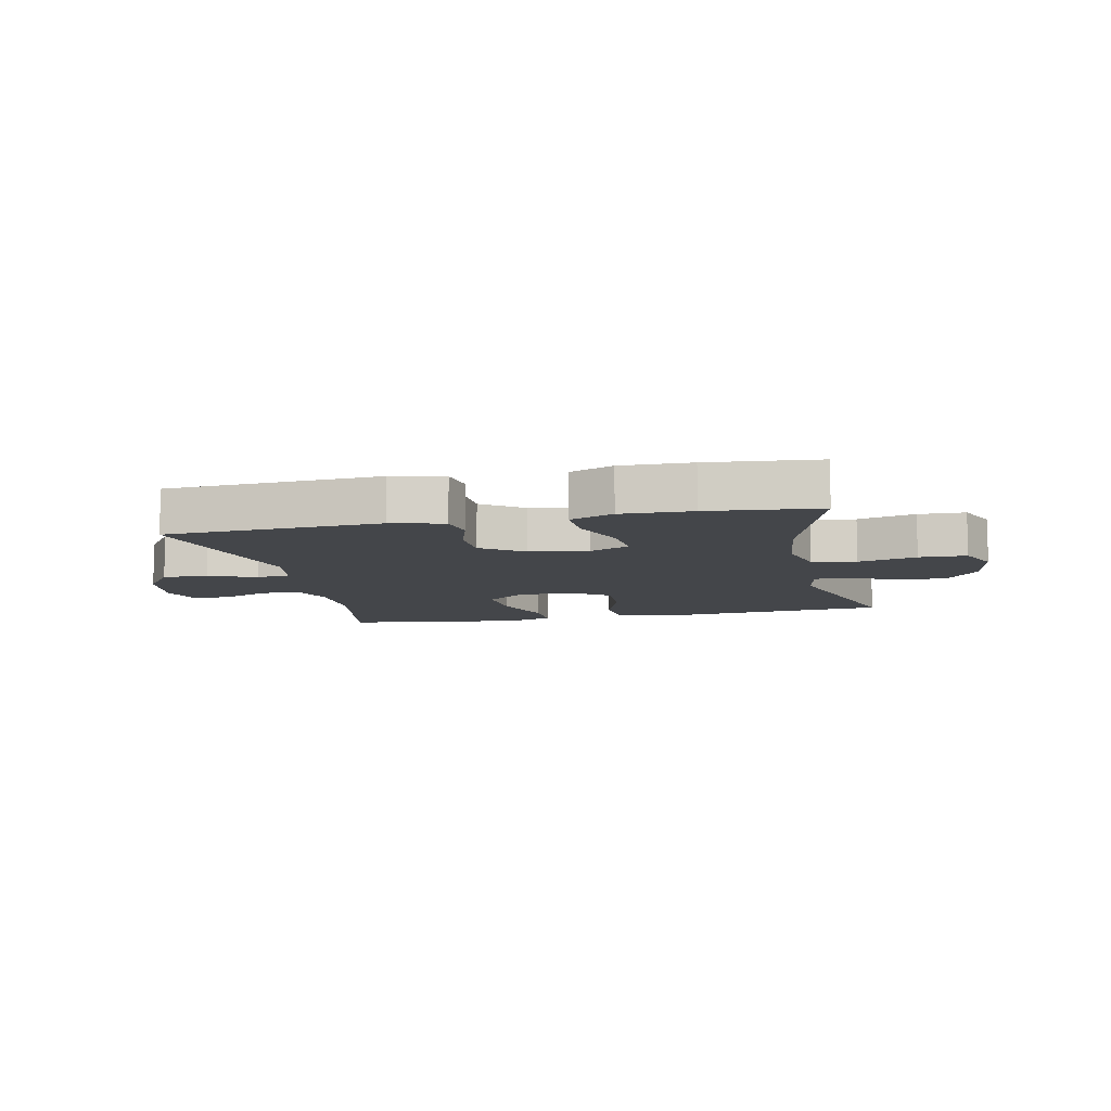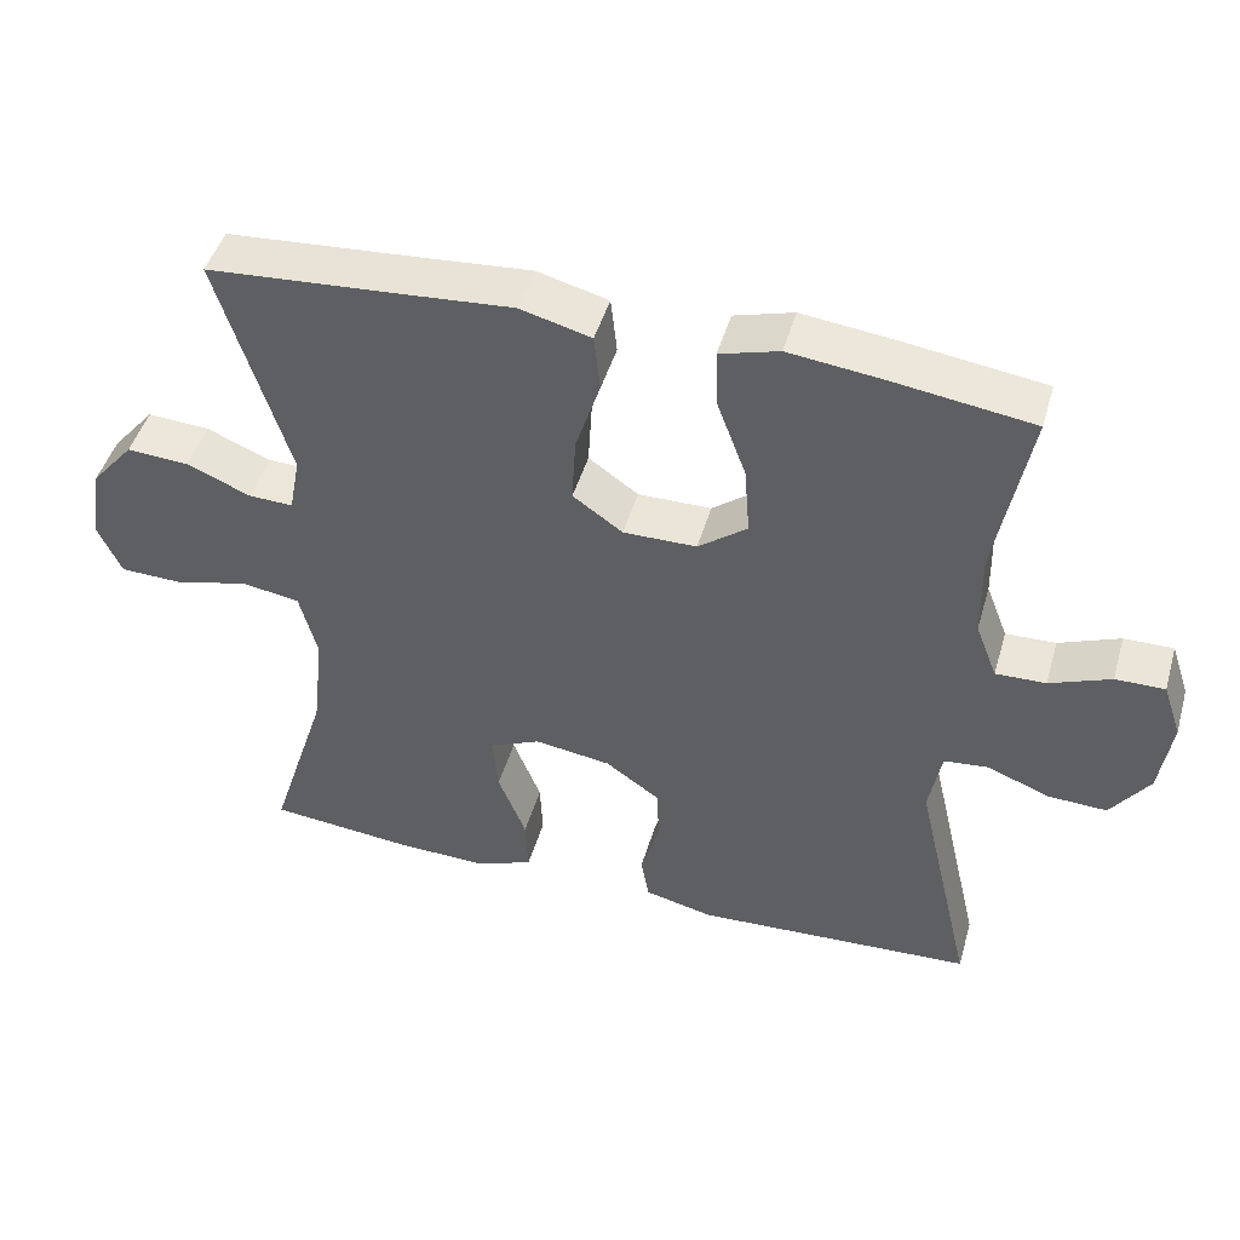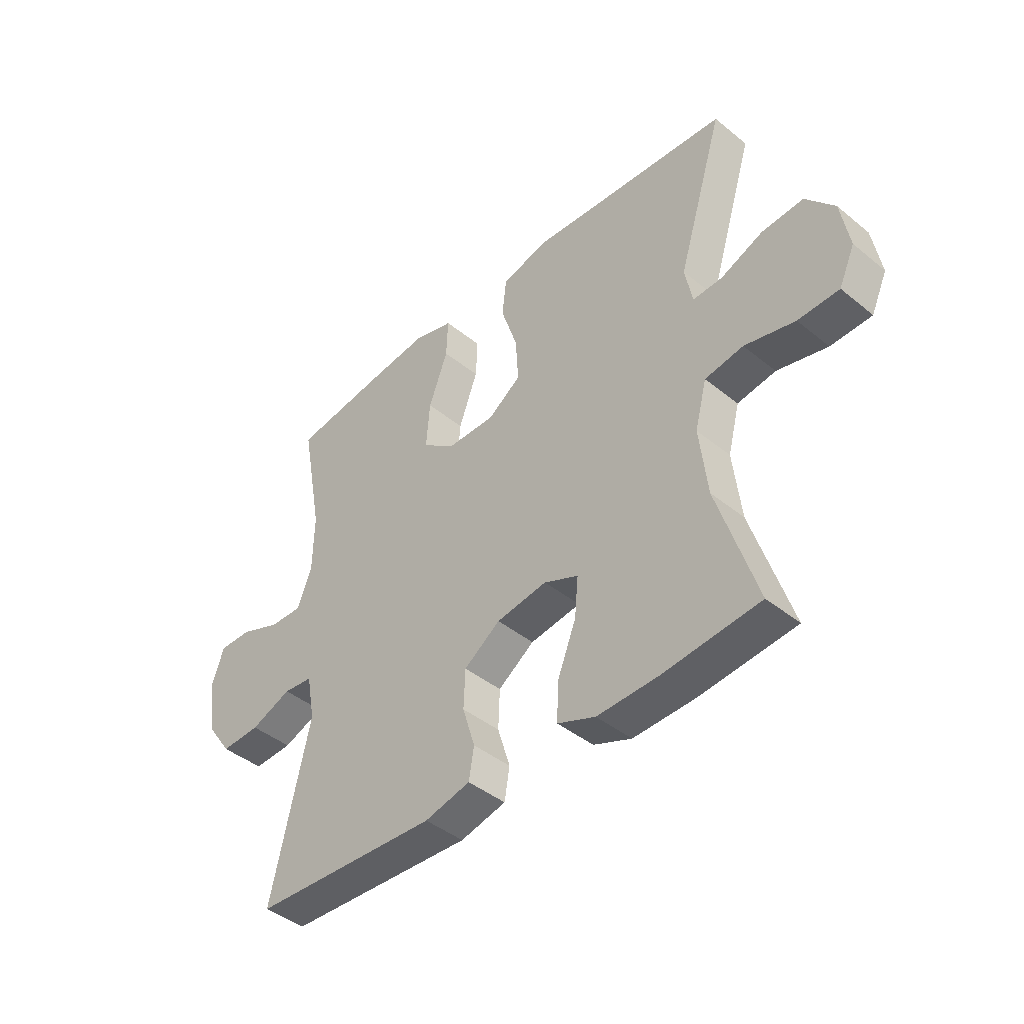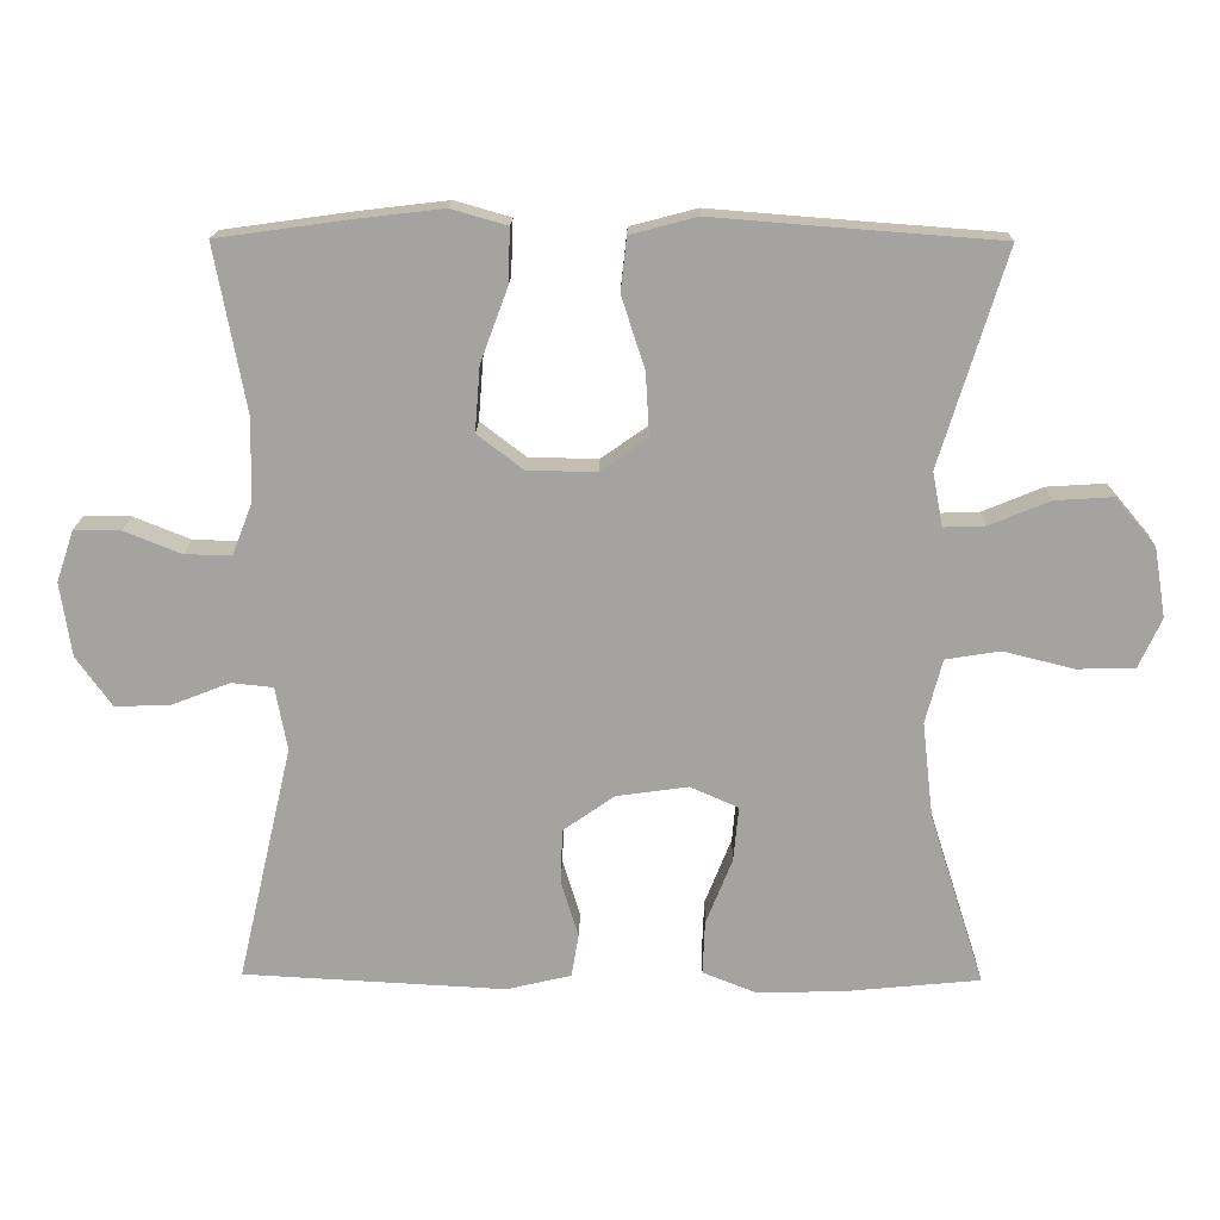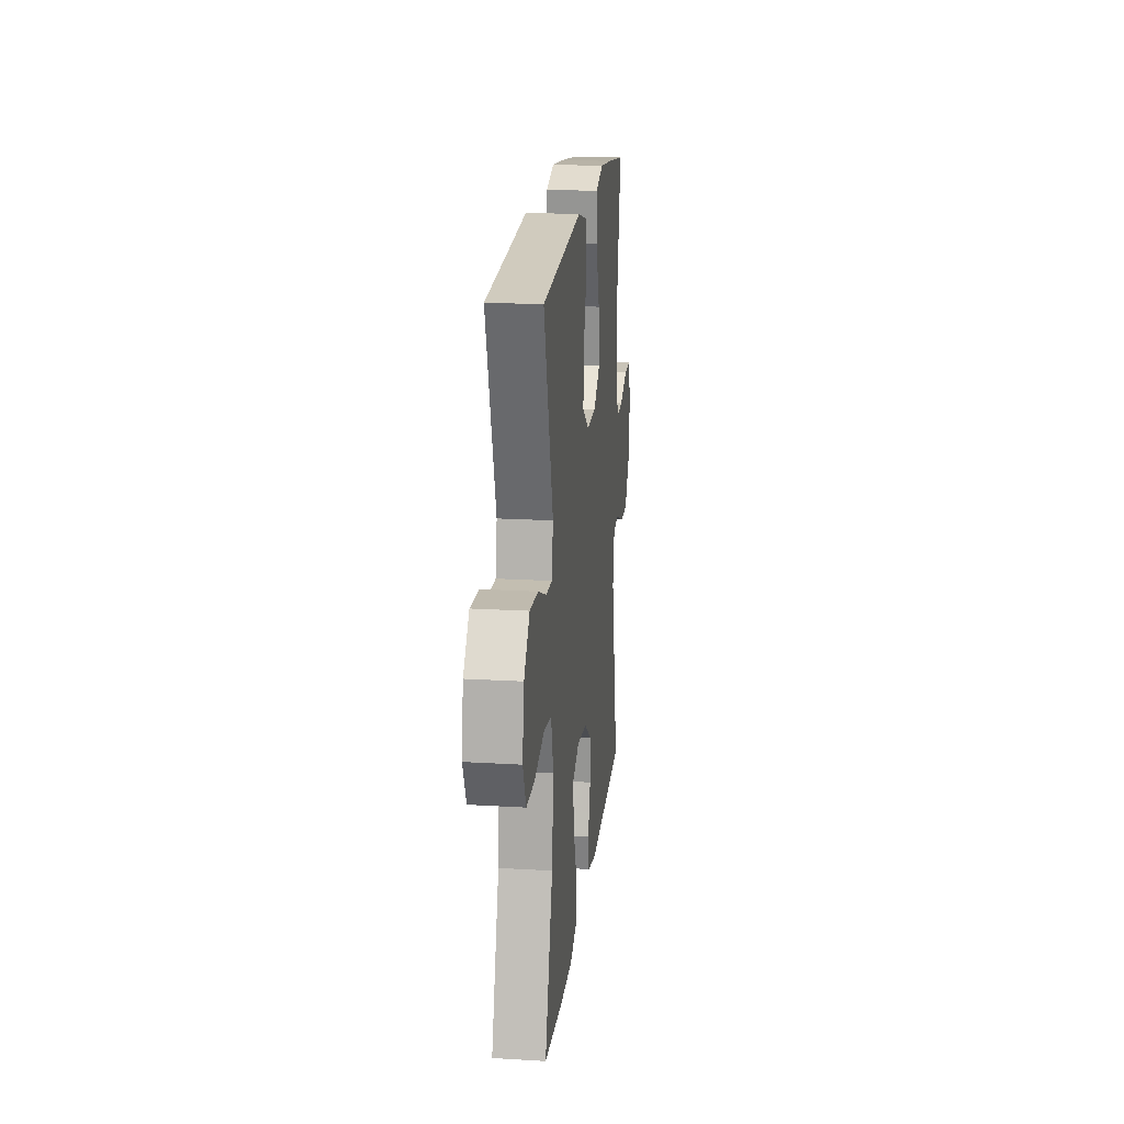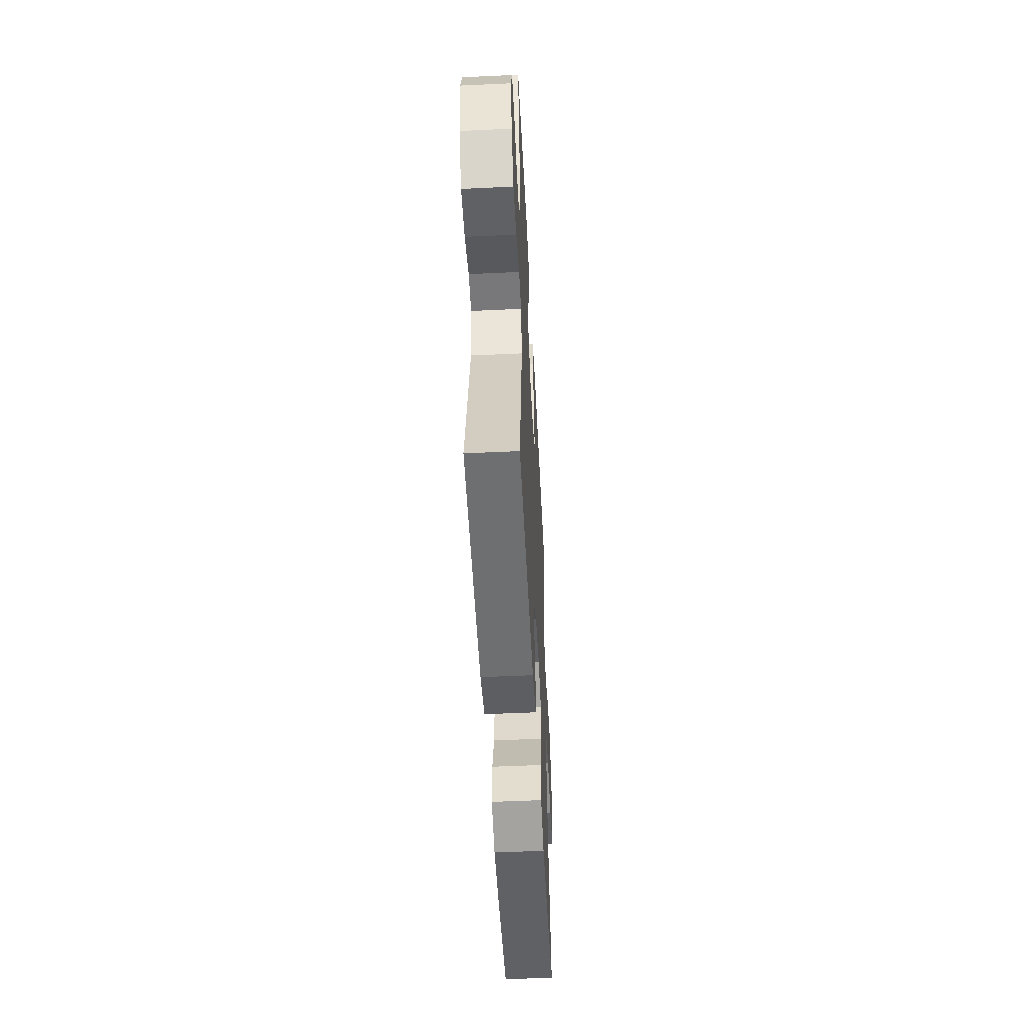
<metadata>
{"format":"obj","ext":"obj","renderer":"f3d","projection":"perspective","resolution":1024,"background":"white","views":[{"elev":-9.6,"azim":-168.0,"up":"+Y"},{"elev":46.4,"azim":16.0,"up":"+Z"},{"elev":-42.9,"azim":-133.9,"up":"+Z"},{"elev":17.1,"azim":-178.9,"up":"+Z"},{"elev":19.2,"azim":-83.6,"up":"+Z"},{"elev":-51.6,"azim":92.9,"up":"+Z"}]}
</metadata>
<code>
v -0.5 0.07 0.5
v -0.248 0.07 0.519
v -0.111 0.07 0.53
v -0.02 0.07 0.506
v -0.012 0.07 0.433
v -0.044 0.07 0.335
v -0.049 0.07 0.249
v 0.015 0.07 0.204
v 0.109 0.07 0.205
v 0.172 0.07 0.253
v 0.165 0.07 0.342
v 0.128 0.07 0.442
v 0.125 0.07 0.517
v 0.201 0.07 0.539
v 0.321 0.07 0.525
v 0.5 0.07 0.5
v 0.458 0.07 0.275
v 0.46 0.07 0.162
v 0.488 0.07 0.09
v 0.552 0.07 0.092
v 0.63 0.07 0.123
v 0.693 0.07 0.124
v 0.717 0.07 0.053
v 0.702 0.07 -0.048
v 0.653 0.07 -0.117
v 0.577 0.07 -0.114
v 0.498 0.07 -0.083
v 0.441 0.07 -0.089
v 0.425 0.07 -0.176
v 0.5 0.07 -0.5
v 0.141 0.07 -0.519
v 0.053 0.07 -0.498
v 0.043 0.07 -0.439
v 0.067 0.07 -0.361
v 0.064 0.07 -0.287
v -0.006 0.07 -0.238
v -0.104 0.07 -0.224
v -0.17 0.07 -0.253
v -0.163 0.07 -0.328
v -0.127 0.07 -0.419
v -0.124 0.07 -0.492
v -0.197 0.07 -0.521
v -0.315 0.07 -0.518
v -0.5 0.07 -0.5
v -0.425 0.07 -0.264
v -0.41 0.07 -0.133
v -0.433 0.07 -0.045
v -0.507 0.07 -0.033
v -0.604 0.07 -0.057
v -0.683 0.07 -0.055
v -0.714 0.07 0.013
v -0.698 0.07 0.109
v -0.643 0.07 0.174
v -0.563 0.07 0.169
v -0.481 0.07 0.135
v -0.424 0.07 0.133
v -0.41 0.07 0.207
v -0.5 0 0.5
v -0.248 0 0.519
v -0.111 0 0.53
v -0.02 0 0.506
v -0.012 0 0.433
v -0.044 0 0.335
v -0.049 0 0.249
v 0.015 0 0.204
v 0.109 0 0.205
v 0.172 0 0.253
v 0.165 0 0.342
v 0.128 0 0.442
v 0.125 0 0.517
v 0.201 0 0.539
v 0.321 0 0.525
v 0.5 0 0.5
v 0.458 0 0.275
v 0.46 0 0.162
v 0.488 0 0.09
v 0.552 0 0.092
v 0.63 0 0.123
v 0.693 0 0.124
v 0.717 0 0.053
v 0.702 0 -0.048
v 0.653 0 -0.117
v 0.577 0 -0.114
v 0.498 0 -0.083
v 0.441 0 -0.089
v 0.425 0 -0.176
v 0.5 0 -0.5
v 0.141 0 -0.519
v 0.053 0 -0.498
v 0.043 0 -0.439
v 0.067 0 -0.361
v 0.064 0 -0.287
v -0.006 0 -0.238
v -0.104 0 -0.224
v -0.17 0 -0.253
v -0.163 0 -0.328
v -0.127 0 -0.419
v -0.124 0 -0.492
v -0.197 0 -0.521
v -0.315 0 -0.518
v -0.5 0 -0.5
v -0.425 0 -0.264
v -0.41 0 -0.133
v -0.433 0 -0.045
v -0.507 0 -0.033
v -0.604 0 -0.057
v -0.683 0 -0.055
v -0.714 0 0.013
v -0.698 0 0.109
v -0.643 0 0.174
v -0.563 0 0.169
v -0.481 0 0.135
v -0.424 0 0.133
v -0.41 0 0.207
f 53 54 55
f 52 53 55
f 51 52 55
f 50 51 55
f 49 50 55
f 48 49 55
f 47 48 55 56
f 46 47 56 57
f 43 44 45
f 42 43 45
f 41 42 45
f 40 41 45
f 39 40 45
f 38 39 45 46
f 37 38 46 57
f 32 33 34
f 31 32 34
f 30 31 34
f 29 30 34
f 28 29 34 35
f 25 26 27
f 24 25 27
f 23 24 27
f 22 23 27
f 21 22 27
f 20 21 27
f 19 20 27 28
f 28 35 36
f 19 28 36
f 18 19 36
f 15 16 17
f 14 15 17
f 13 14 17
f 12 13 17
f 11 12 17
f 10 11 17 18
f 4 5 6
f 3 4 6
f 2 3 6
f 2 6 7
f 1 2 7
f 57 1 7 8
f 18 36 37
f 10 18 37
f 9 10 37
f 8 9 37
f 8 37 57
f 112 111 110
f 112 110 109
f 112 109 108
f 112 108 107
f 112 107 106
f 112 106 105
f 113 112 105 104
f 114 113 104 103
f 102 101 100
f 102 100 99
f 102 99 98
f 102 98 97
f 102 97 96
f 103 102 96 95
f 114 103 95 94
f 91 90 89
f 91 89 88
f 91 88 87
f 91 87 86
f 92 91 86 85
f 84 83 82
f 84 82 81
f 84 81 80
f 84 80 79
f 84 79 78
f 84 78 77
f 85 84 77 76
f 93 92 85
f 93 85 76
f 93 76 75
f 74 73 72
f 74 72 71
f 74 71 70
f 74 70 69
f 74 69 68
f 75 74 68 67
f 63 62 61
f 63 61 60
f 63 60 59
f 64 63 59
f 64 59 58
f 65 64 58 114
f 94 93 75
f 94 75 67
f 94 67 66
f 94 66 65
f 114 94 65
f 1 58 59 2
f 2 59 60 3
f 3 60 61 4
f 4 61 62 5
f 5 62 63 6
f 6 63 64 7
f 7 64 65 8
f 8 65 66 9
f 9 66 67 10
f 10 67 68 11
f 11 68 69 12
f 12 69 70 13
f 13 70 71 14
f 14 71 72 15
f 15 72 73 16
f 16 73 74 17
f 17 74 75 18
f 18 75 76 19
f 19 76 77 20
f 20 77 78 21
f 21 78 79 22
f 22 79 80 23
f 23 80 81 24
f 24 81 82 25
f 25 82 83 26
f 26 83 84 27
f 27 84 85 28
f 28 85 86 29
f 29 86 87 30
f 30 87 88 31
f 31 88 89 32
f 32 89 90 33
f 33 90 91 34
f 34 91 92 35
f 35 92 93 36
f 36 93 94 37
f 37 94 95 38
f 38 95 96 39
f 39 96 97 40
f 40 97 98 41
f 41 98 99 42
f 42 99 100 43
f 43 100 101 44
f 44 101 102 45
f 45 102 103 46
f 46 103 104 47
f 47 104 105 48
f 48 105 106 49
f 49 106 107 50
f 50 107 108 51
f 51 108 109 52
f 52 109 110 53
f 53 110 111 54
f 54 111 112 55
f 55 112 113 56
f 56 113 114 57
f 57 114 58 1

</code>
